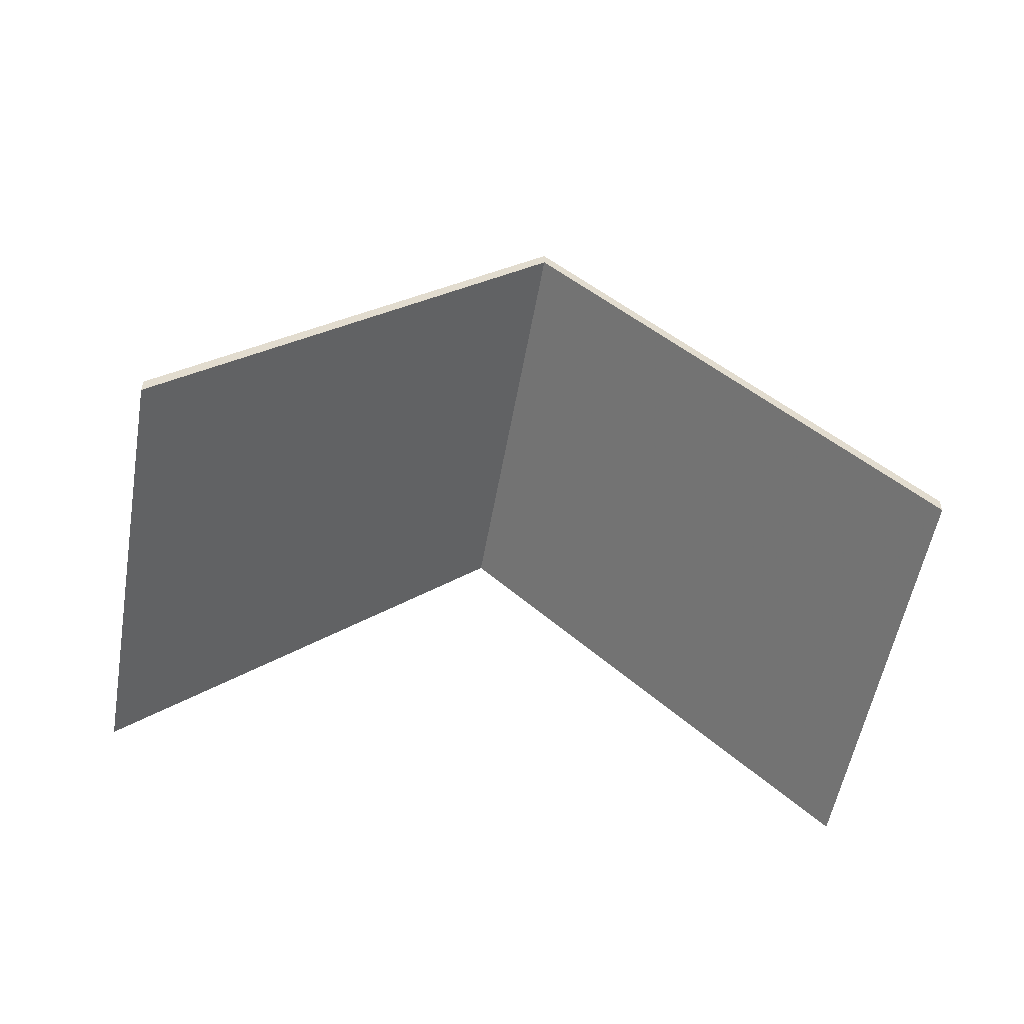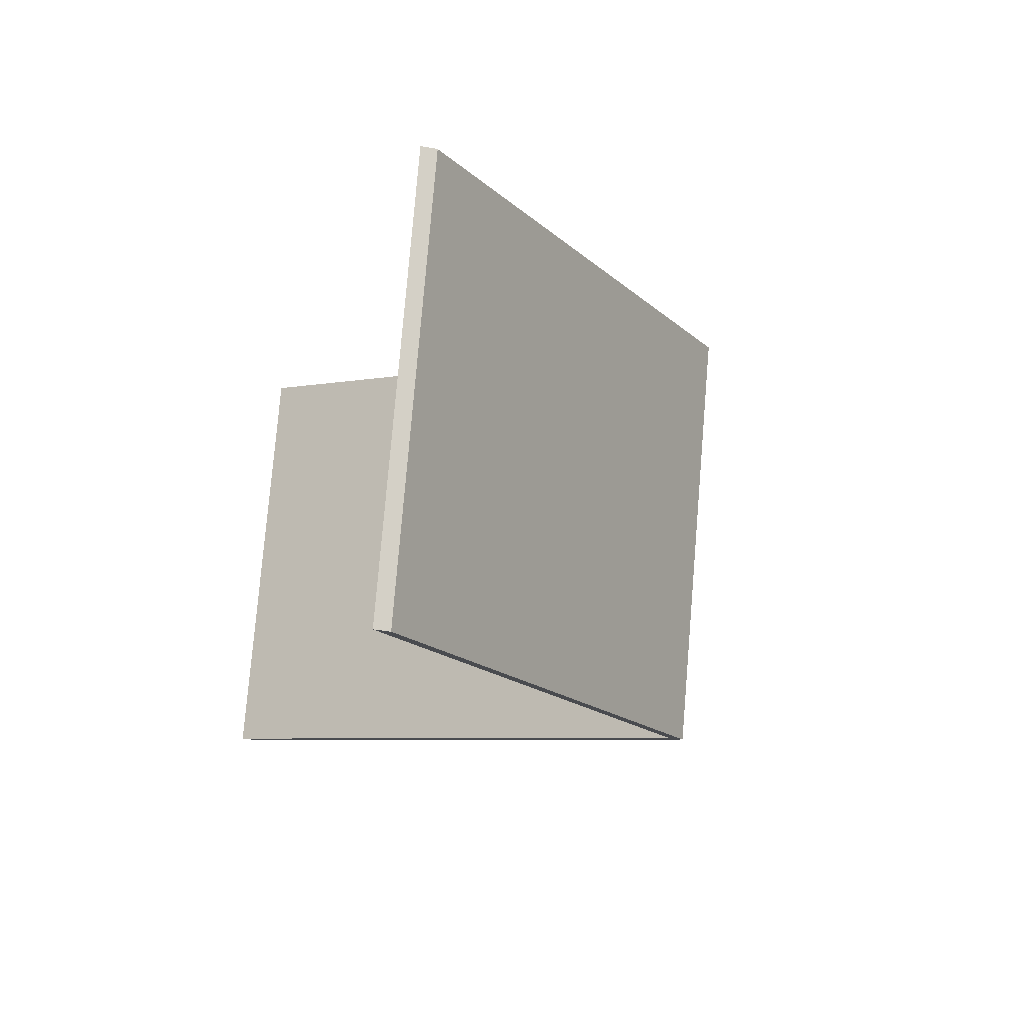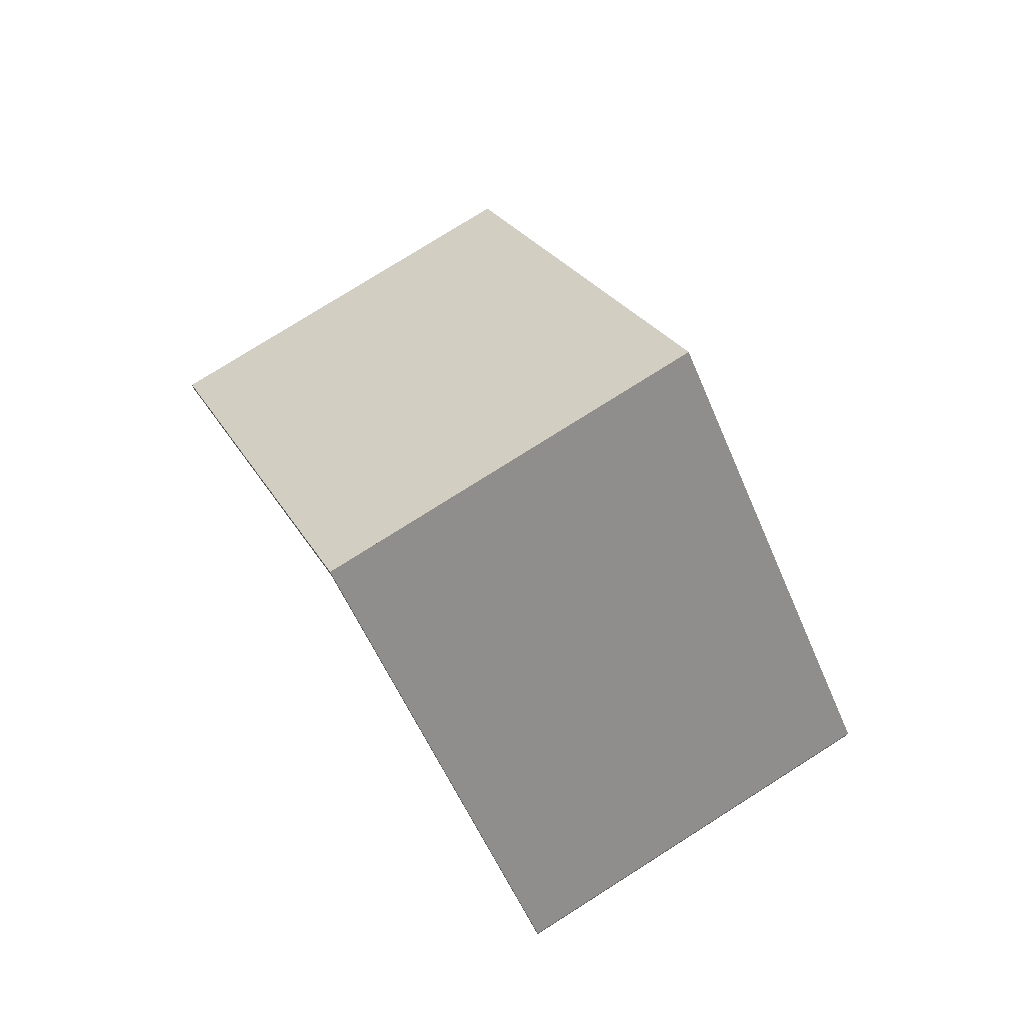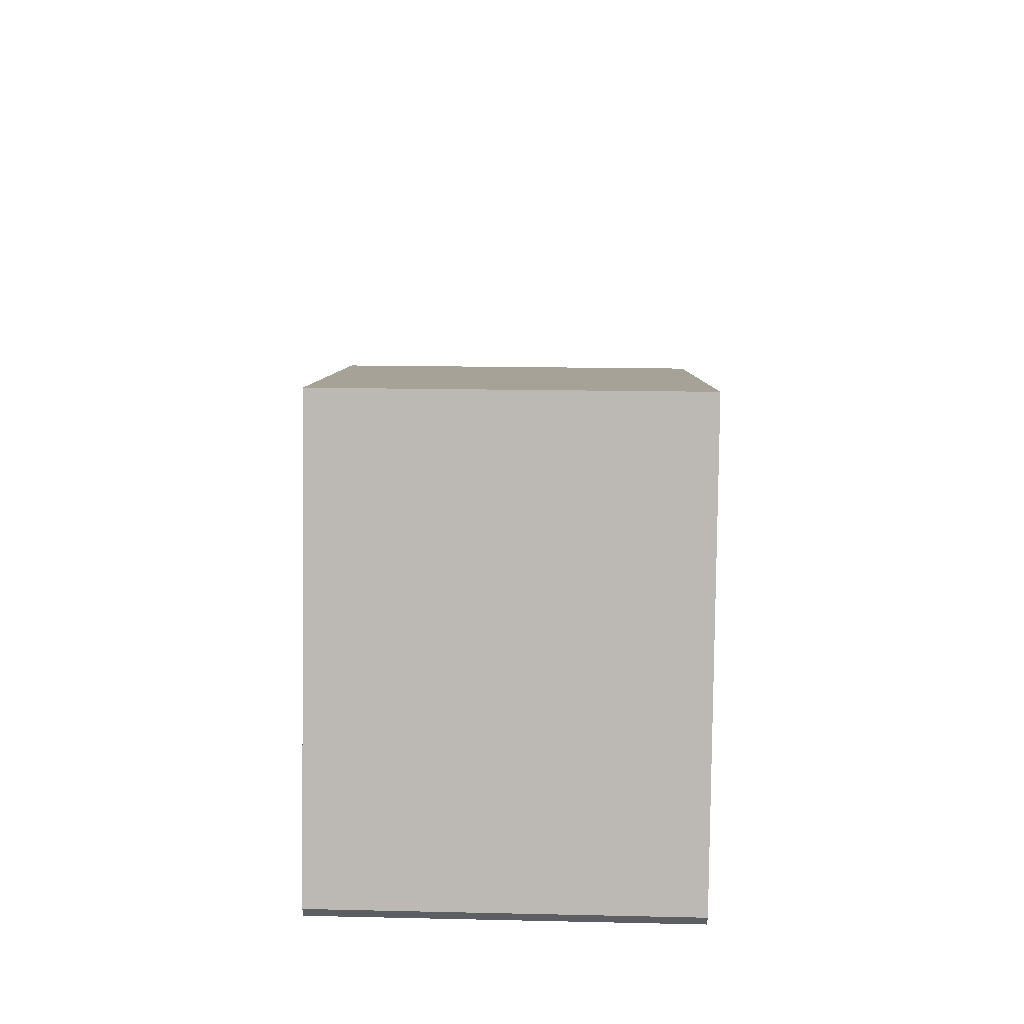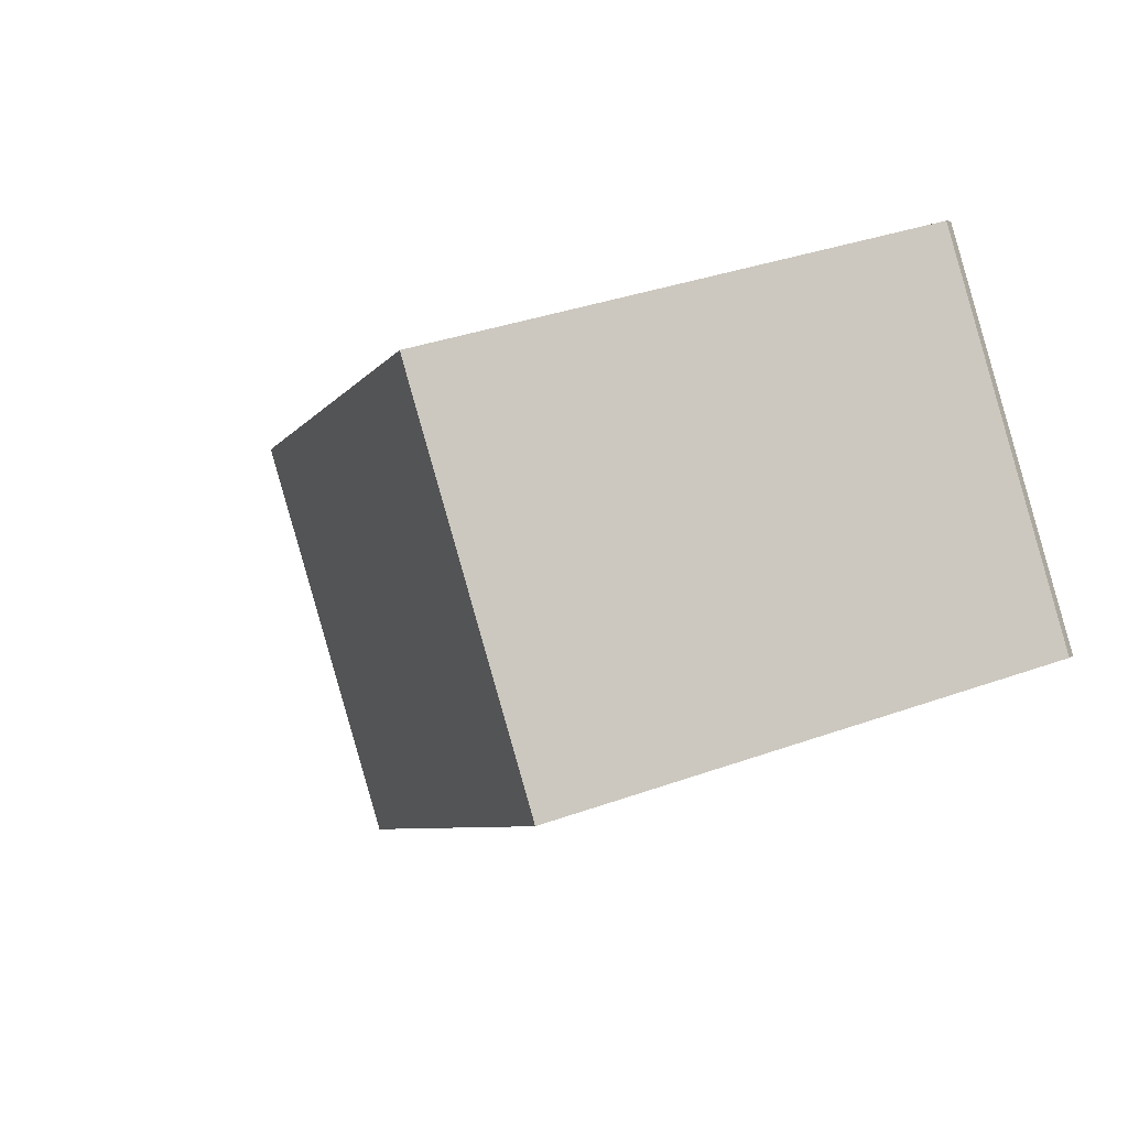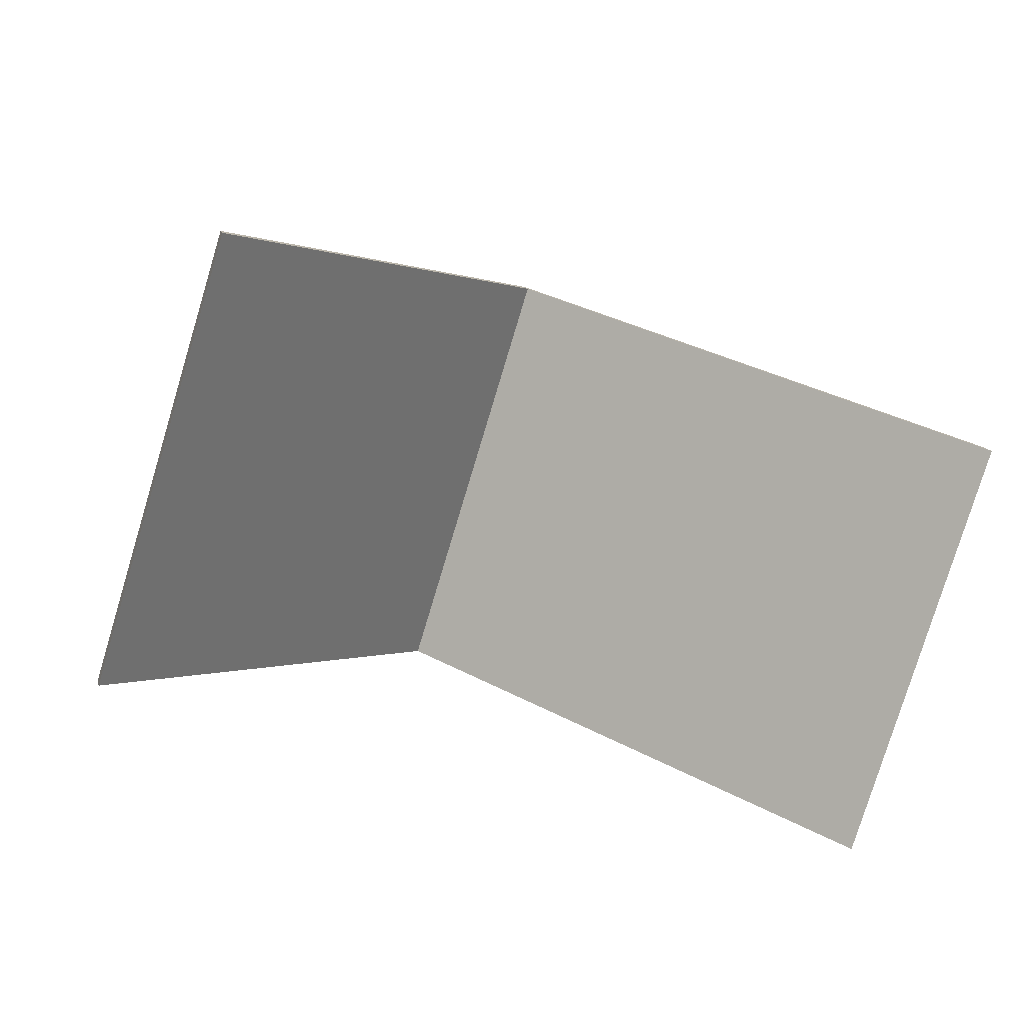
<metadata>
{"format":"obj","ext":"obj","renderer":"f3d","projection":"perspective","resolution":1024,"background":"white","views":[{"elev":-55.6,"azim":7.4,"up":"+Y"},{"elev":-30.9,"azim":74.5,"up":"+Z"},{"elev":74.8,"azim":-105.1,"up":"+Y"},{"elev":51.5,"azim":-71.5,"up":"+Y"},{"elev":6.3,"azim":-155.3,"up":"+Z"},{"elev":14.2,"azim":-13.5,"up":"+Z"}]}
</metadata>
<code>
v 0.392 0.02934 0.3984
v 0.4555 -0.03724 0.3784
v 0.4555 -0.03987 0.3784
v 0.392 0.02671 0.3984
v 0.4139 0.02975 0.4682
v 0.392 0.02934 0.3984
v 0.392 0.02671 0.3984
v 0.4139 0.02712 0.4682
v 0.4555 -0.03724 0.3784
v 0.4778 -0.03724 0.4481
v 0.4778 -0.03987 0.4481
v 0.4555 -0.03987 0.3784
v 0.4778 -0.03724 0.4481
v 0.4139 0.02975 0.4682
v 0.4139 0.02712 0.4682
v 0.4778 -0.03987 0.4481
v 0.392 0.02934 0.3984
v 0.4139 0.02975 0.4682
v 0.4778 -0.03724 0.4481
v 0.4555 -0.03724 0.3784
v 0.4778 -0.03987 0.4481
v 0.4139 0.02712 0.4682
v 0.392 0.02671 0.3984
v 0.4555 -0.03987 0.3784
v 0.4139 0.02975 0.4682
v 0.35 -0.03724 0.4883
v 0.35 -0.03987 0.4883
v 0.4139 0.02712 0.4682
v 0.35 -0.03724 0.4883
v 0.3285 -0.03724 0.4184
v 0.3285 -0.03987 0.4184
v 0.35 -0.03987 0.4883
v 0.392 0.02934 0.3984
v 0.4139 0.02975 0.4682
v 0.4139 0.02712 0.4682
v 0.392 0.02671 0.3984
v 0.3285 -0.03724 0.4184
v 0.392 0.02934 0.3984
v 0.392 0.02671 0.3984
v 0.3285 -0.03987 0.4184
v 0.4139 0.02975 0.4682
v 0.392 0.02934 0.3984
v 0.3285 -0.03724 0.4184
v 0.35 -0.03724 0.4883
v 0.3285 -0.03987 0.4184
v 0.392 0.02671 0.3984
v 0.4139 0.02712 0.4682
v 0.35 -0.03987 0.4883
f 1 2 3
f 1 3 4
f 5 6 7
f 5 7 8
f 9 10 11
f 9 11 12
f 13 14 15
f 13 15 16
f 17 18 19
f 17 19 20
f 21 22 23
f 21 23 24
f 25 26 27
f 25 27 28
f 29 30 31
f 29 31 32
f 33 34 35
f 33 35 36
f 37 38 39
f 37 39 40
f 41 42 43
f 41 43 44
f 45 46 47
f 45 47 48

</code>
